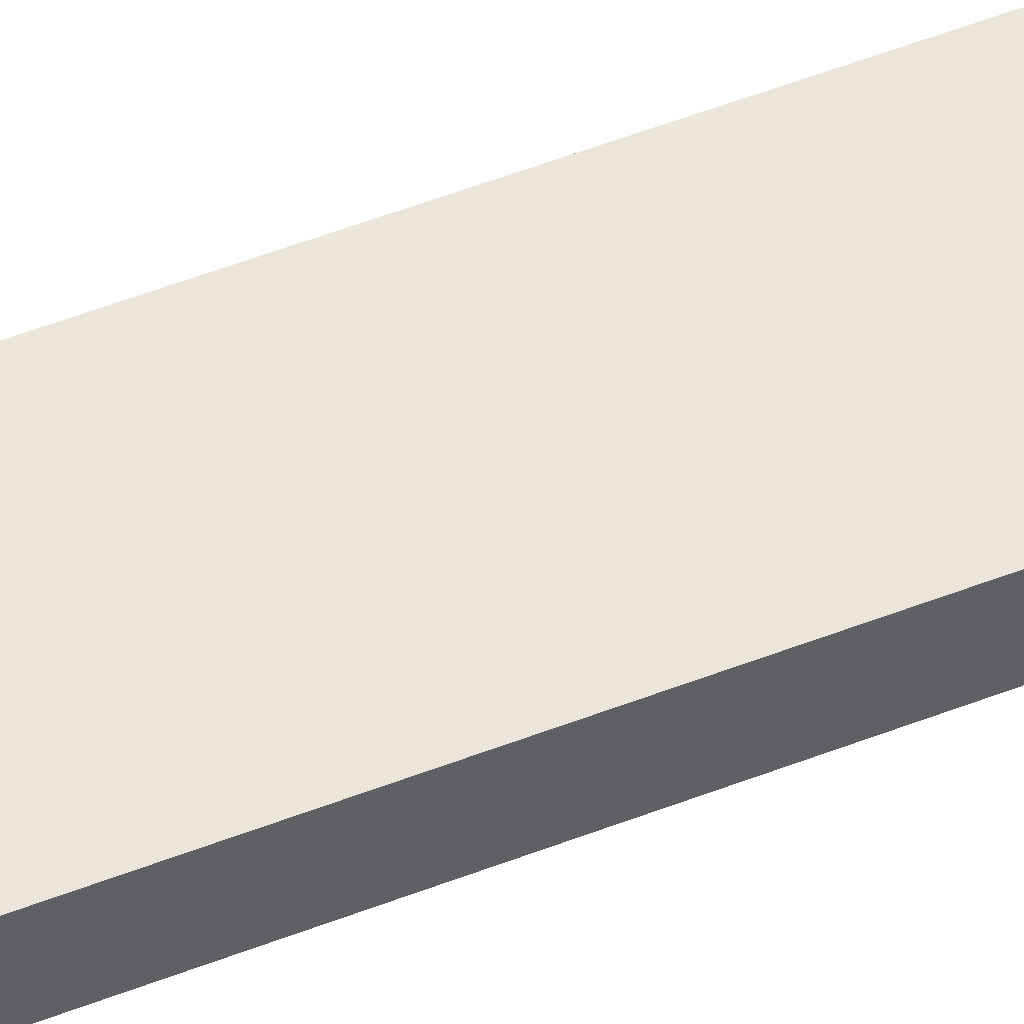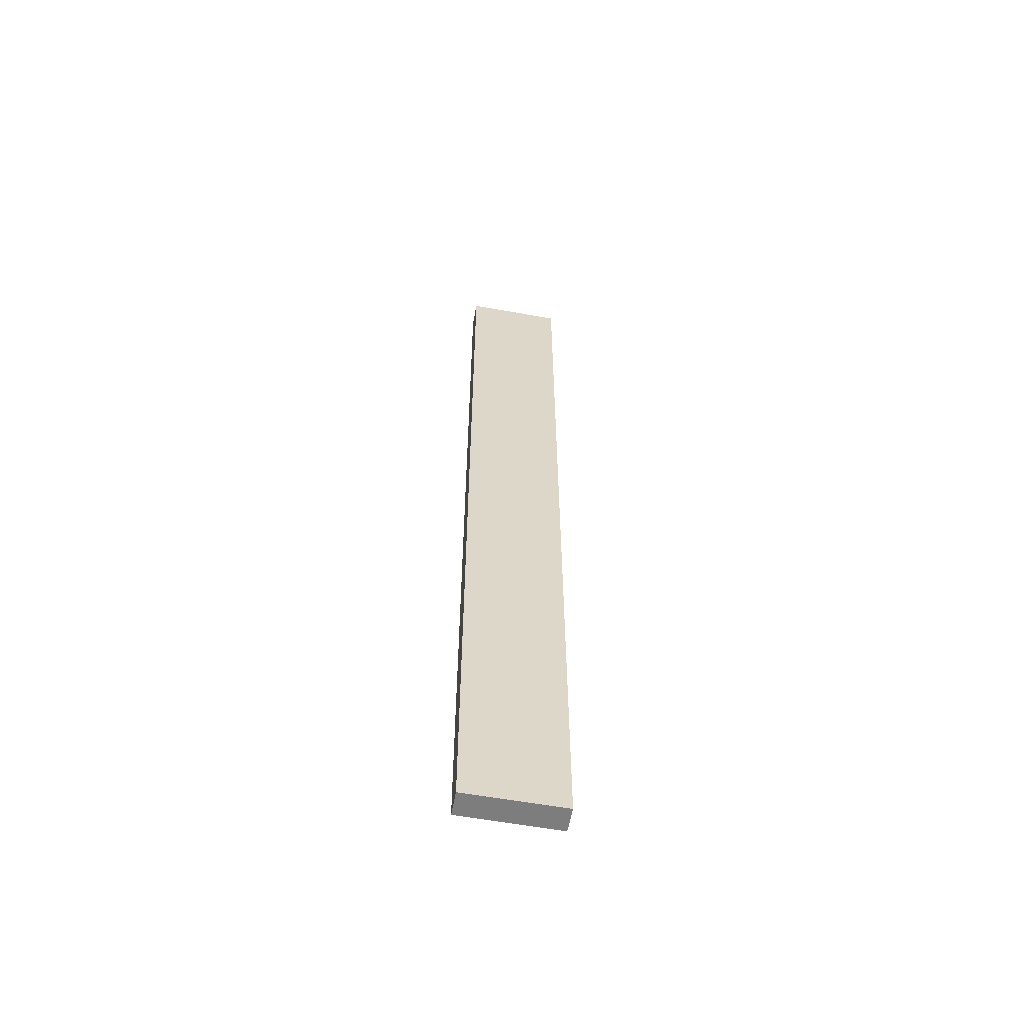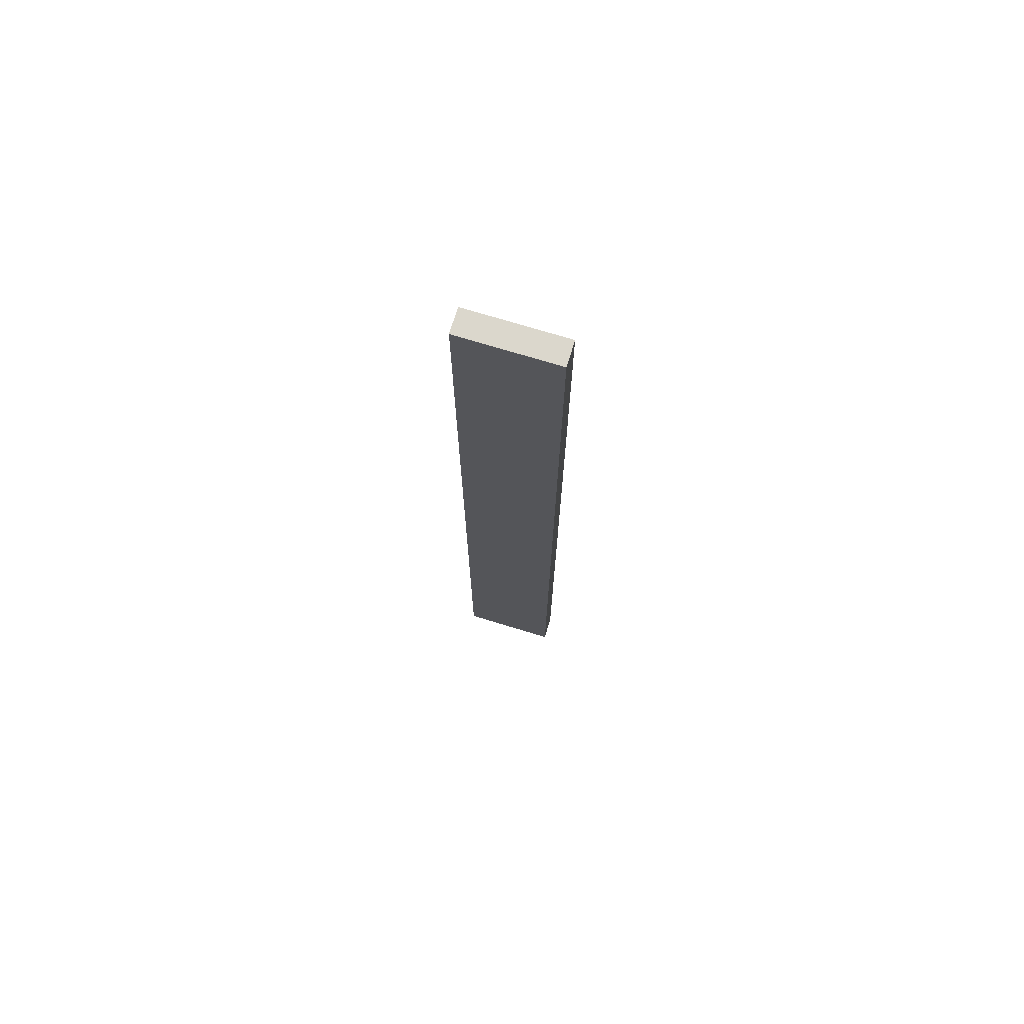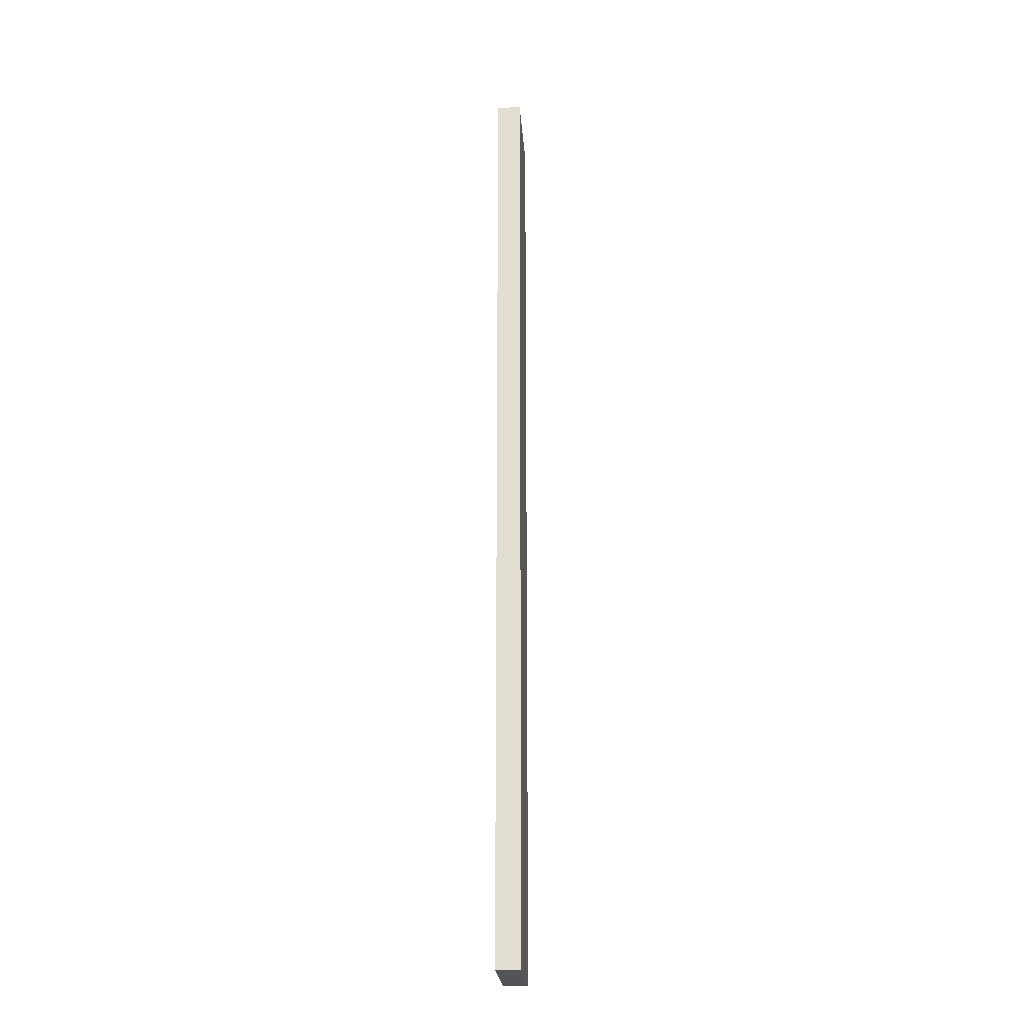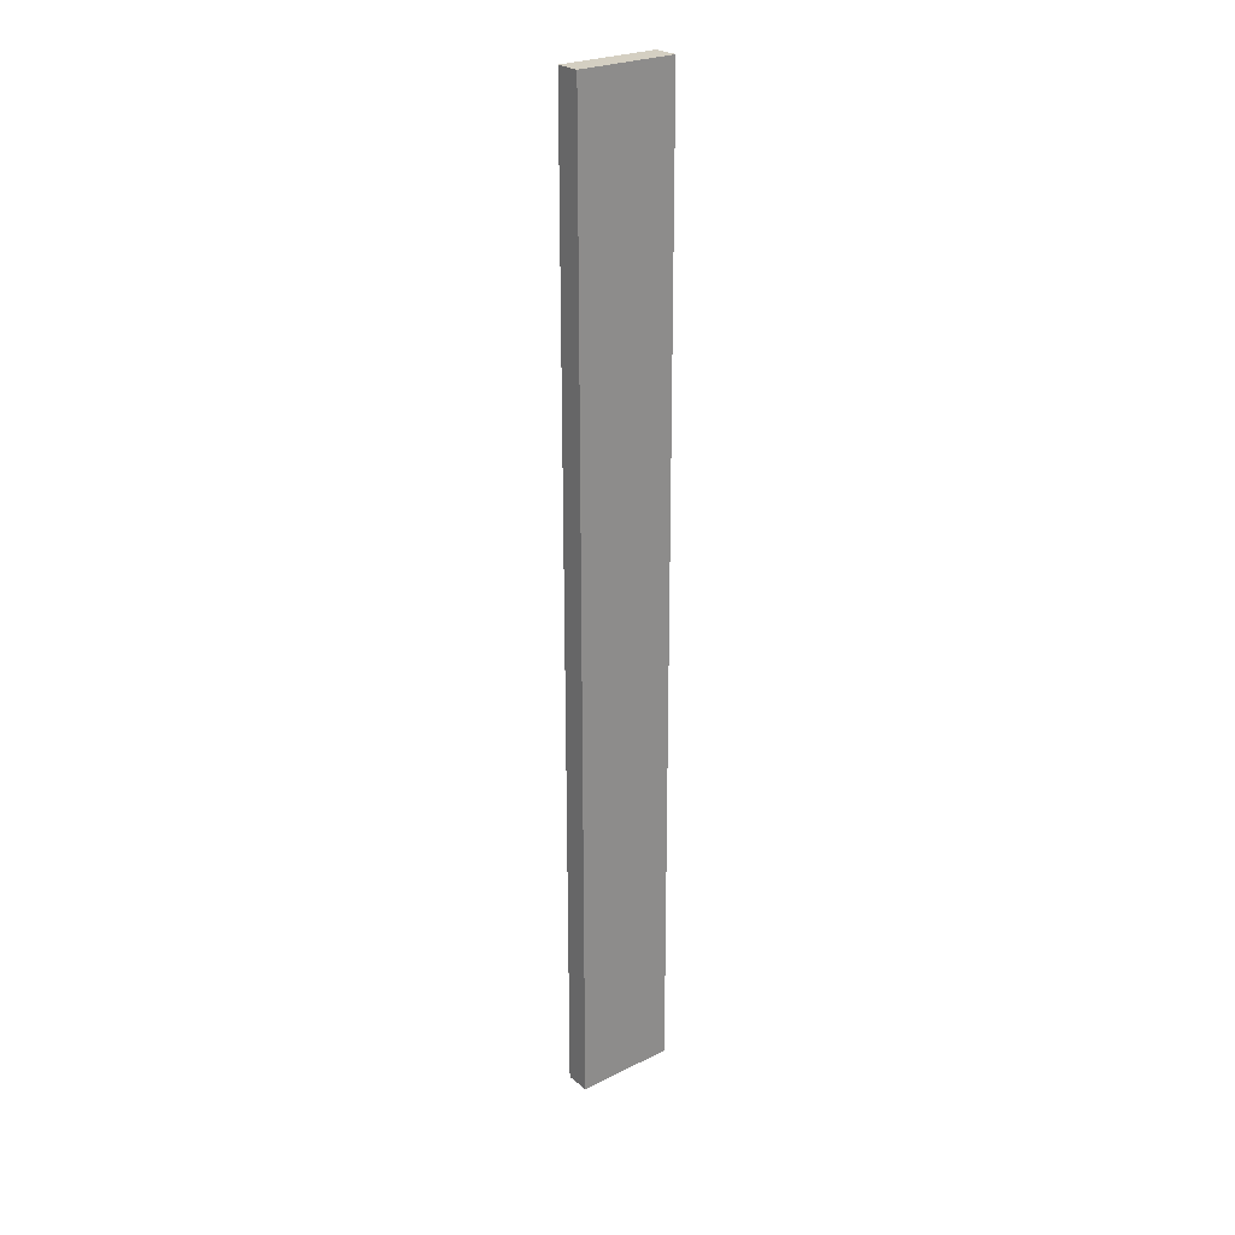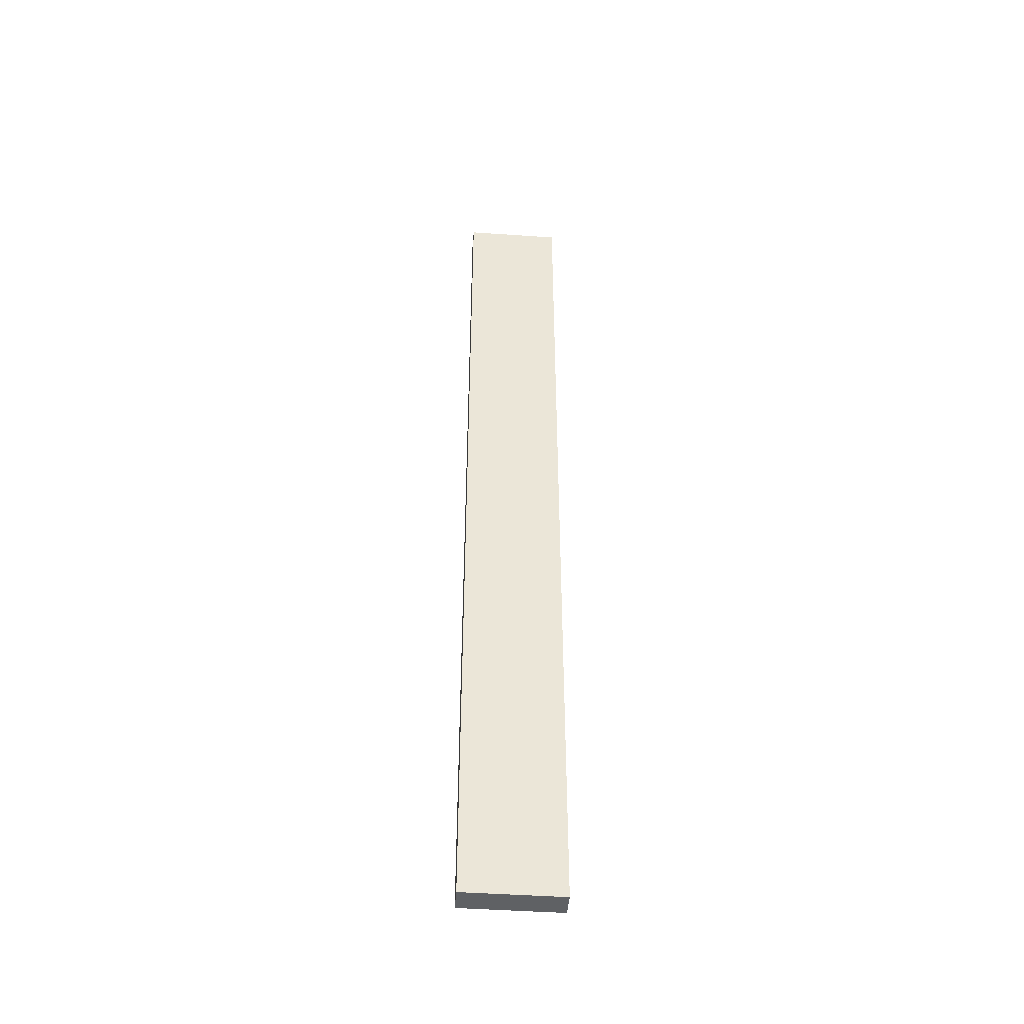
<metadata>
{"format":"obj","ext":"obj","renderer":"f3d","projection":"perspective","resolution":1024,"background":"white","views":[{"elev":47.6,"azim":-114.3,"up":"+Z"},{"elev":-59.2,"azim":-10.5,"up":"+Y"},{"elev":73.2,"azim":17.0,"up":"+Y"},{"elev":-23.6,"azim":-85.8,"up":"+Y"},{"elev":25.7,"azim":141.9,"up":"+Y"},{"elev":-45.7,"azim":-4.6,"up":"+Y"}]}
</metadata>
<code>
o LT_21_L1/LT_21_L/mesh20/mesh20-geometry#mesh20-geometry
v -0.328 0.7458 0.5545
v -0.4617 -0.5739 0.5545
v -0.328 -0.5739 0.5545
v -0.4617 0.7458 0.5545
v -0.328 -0.5739 0.5211
v -0.4617 0.7458 0.5211
v -0.4617 -0.5739 0.5211
v -0.328 0.7458 0.5211
f 1 2 3
f 2 1 4
f 2 5 3
f 5 1 3
f 1 6 4
f 6 2 4
f 5 2 7
f 1 5 8
f 6 1 8
f 2 6 7
f 6 5 7
f 5 6 8
f 3 2 1
f 4 1 2
f 3 5 2
f 3 1 5
f 4 6 1
f 4 2 6
f 7 2 5
f 8 5 1
f 8 1 6
f 7 6 2
f 7 5 6
f 8 6 5

</code>
